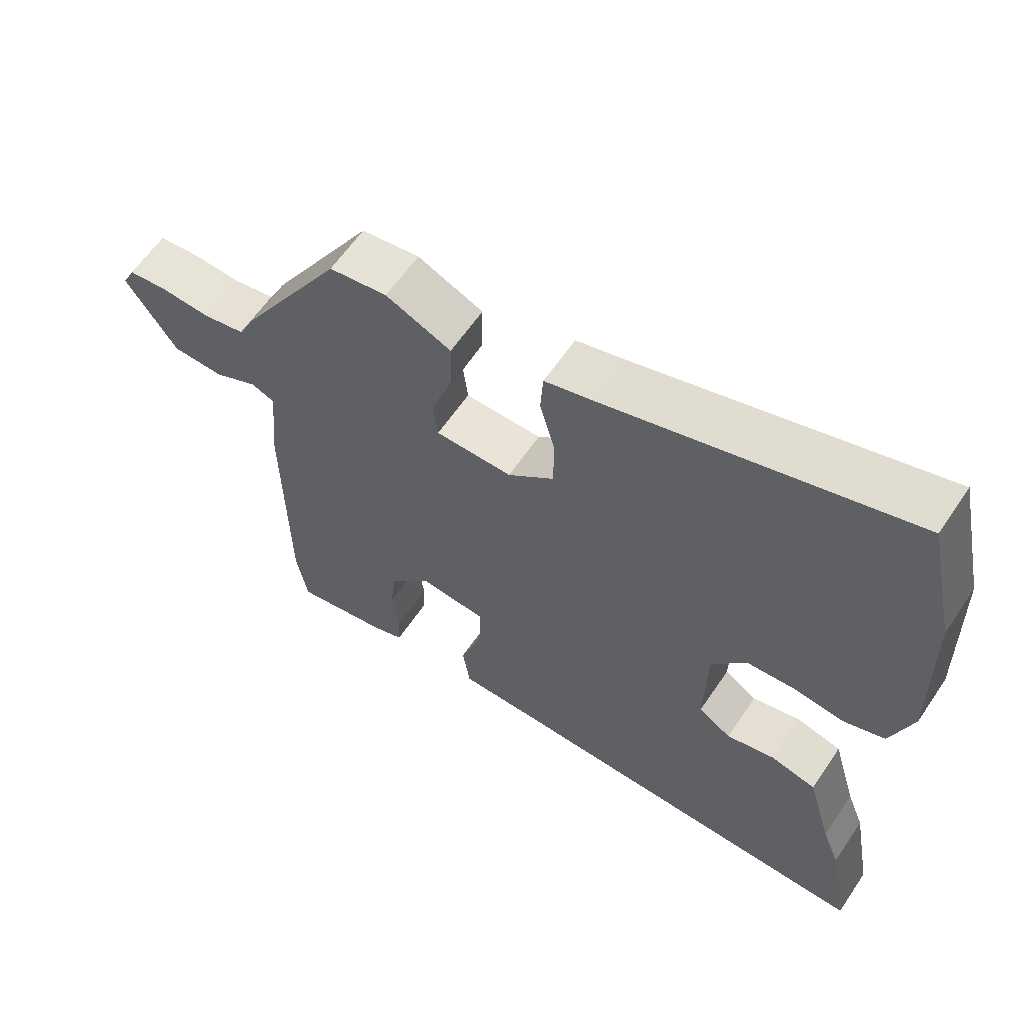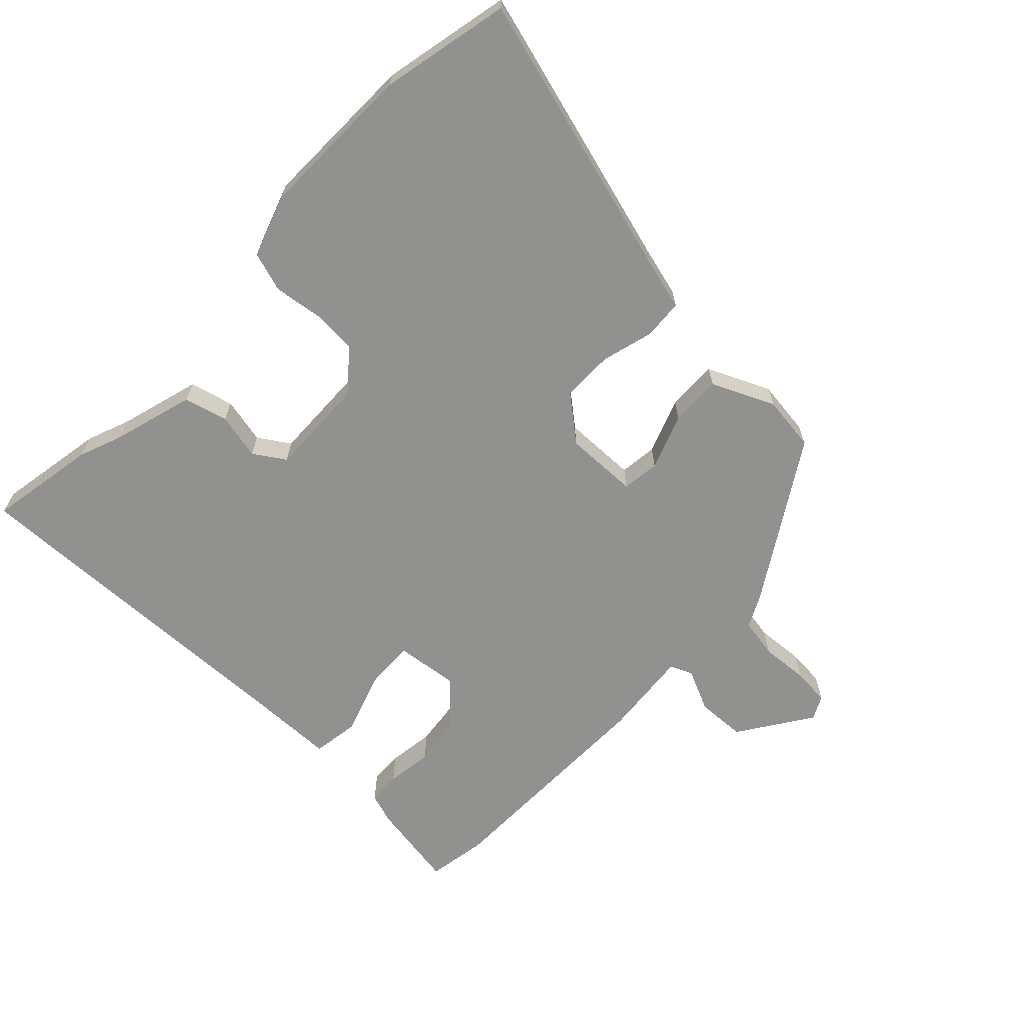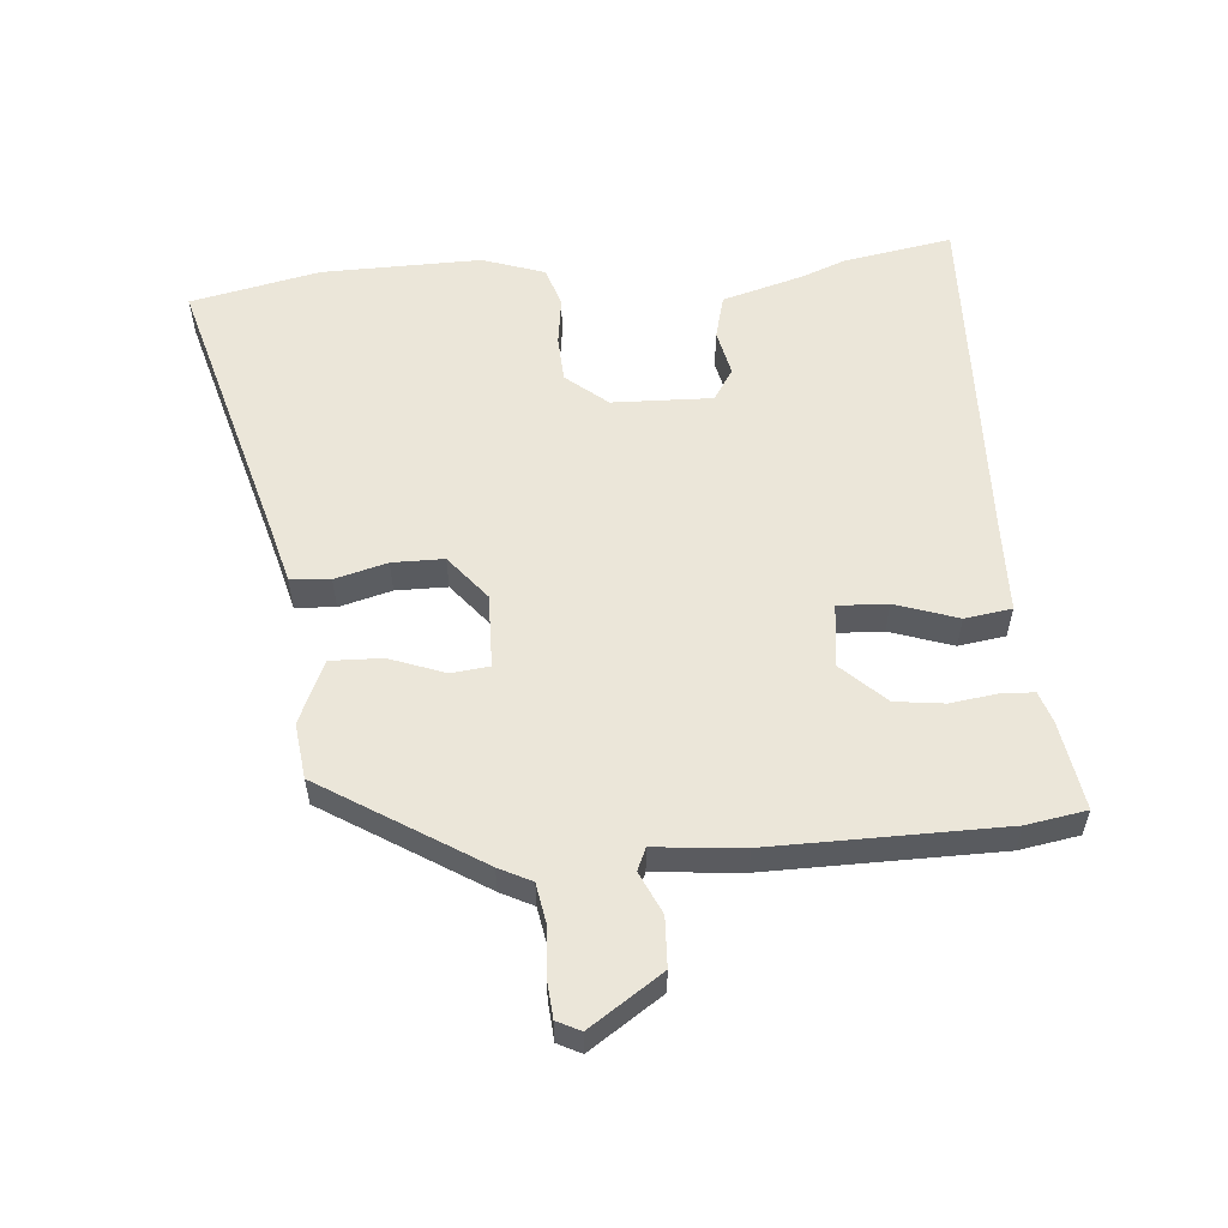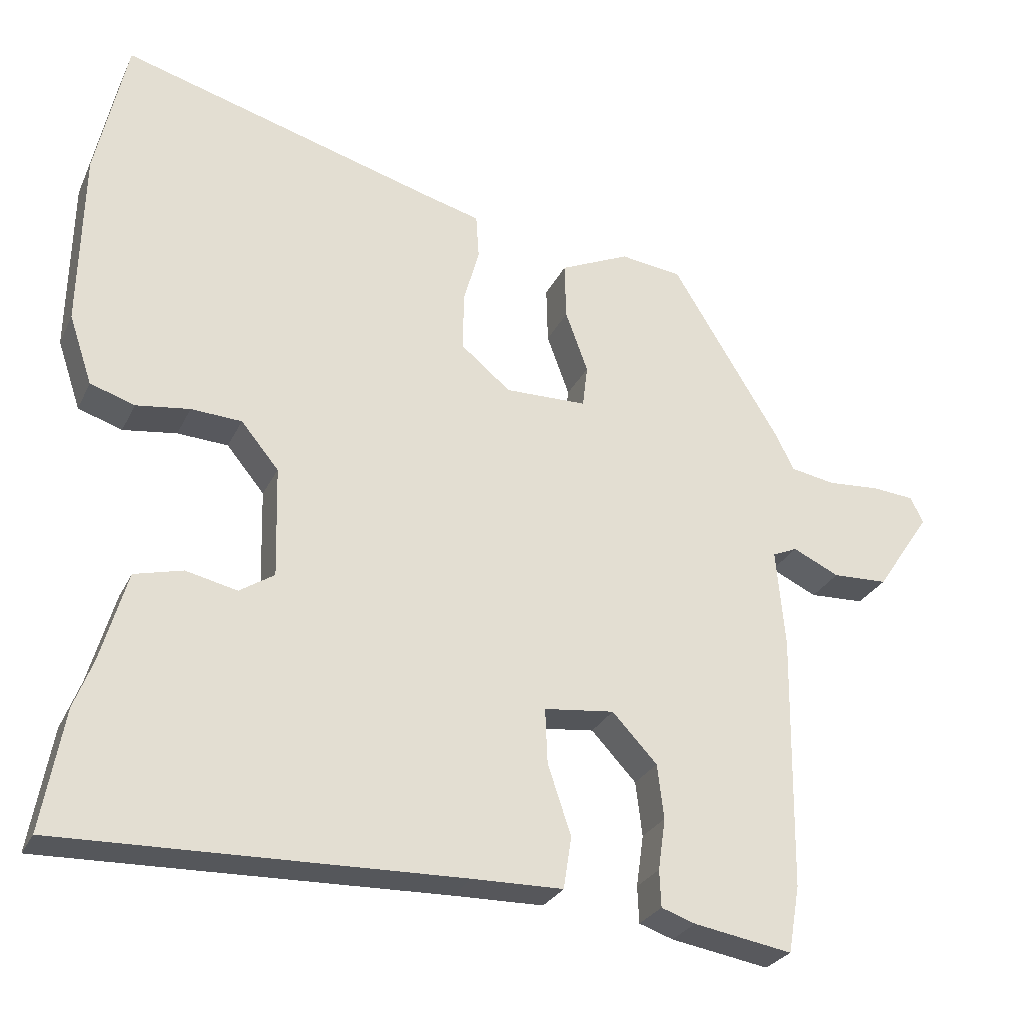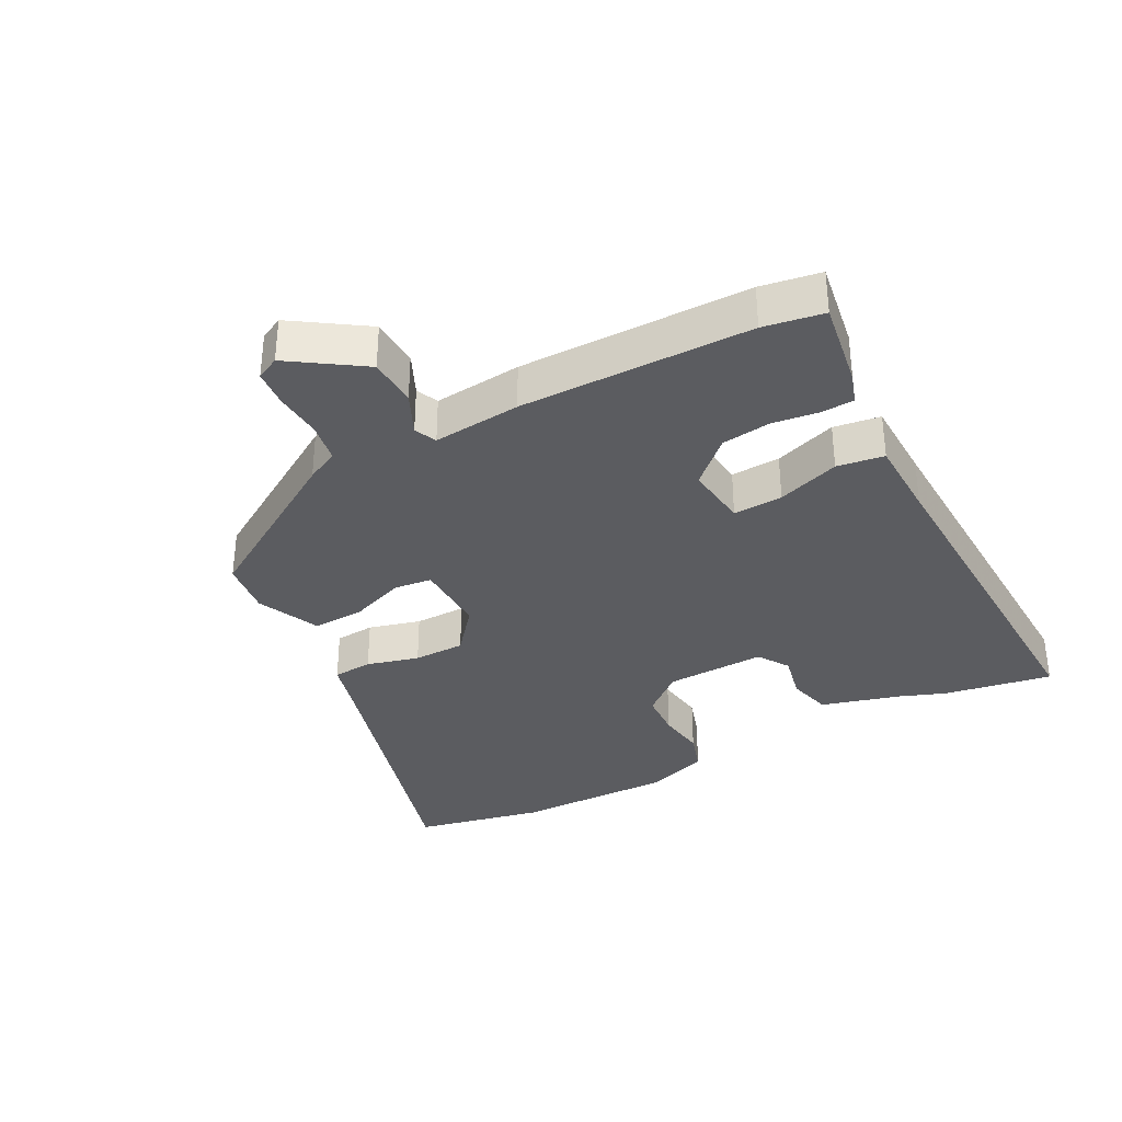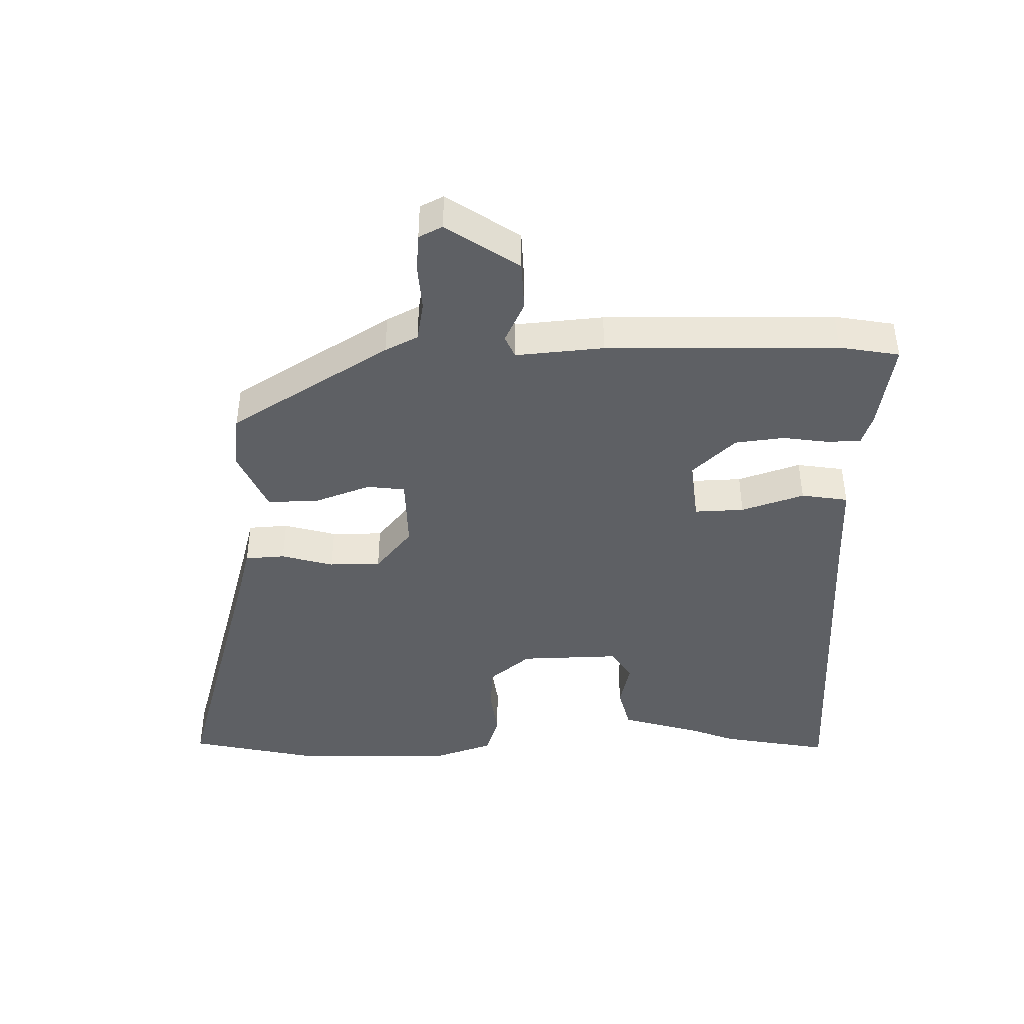
<metadata>
{"format":"obj","ext":"obj","renderer":"f3d","projection":"perspective","resolution":1024,"background":"white","views":[{"elev":61.0,"azim":-146.1,"up":"+Z"},{"elev":-65.9,"azim":-43.5,"up":"+Y"},{"elev":56.7,"azim":85.5,"up":"+Y"},{"elev":-27.6,"azim":-21.4,"up":"+Z"},{"elev":-34.6,"azim":118.3,"up":"+Y"},{"elev":-43.1,"azim":91.0,"up":"+Y"}]}
</metadata>
<code>
v -0.508 0.07 -0.543
v -0.478 0.07 -0.376
v -0.452 0.07 -0.309
v -0.416 0.07 -0.185
v -0.349 0.07 -0.168
v -0.278 0.07 -0.184
v -0.23 0.07 -0.153
v -0.234 0.07 0
v -0.286 0.07 0.063
v -0.356 0.07 0.067
v -0.43 0.07 0.057
v -0.491 0.07 0.077
v -0.523 0.07 0.172
v -0.518 0.07 0.416
v -0.475 0.07 0.614
v -0.033 0.07 0.488
v 0.042 0.07 0.468
v 0.046 0.07 0.407
v 0.024 0.07 0.327
v 0.024 0.07 0.248
v 0.092 0.07 0.192
v 0.205 0.07 0.194
v 0.212 0.07 0.252
v 0.181 0.07 0.337
v 0.179 0.07 0.416
v 0.275 0.07 0.459
v 0.36 0.07 0.448
v 0.51 0.07 0.205
v 0.535 0.07 0.155
v 0.596 0.07 0.144
v 0.669 0.07 0.149
v 0.727 0.07 0.144
v 0.745 0.07 0.108
v 0.67 0.07 -0.003
v 0.594 0.07 -0.006
v 0.53 0.07 0.024
v 0.496 0.07 0.009
v 0.508 0.07 -0.126
v 0.503 0.07 -0.481
v 0.487 0.07 -0.573
v 0.351 0.07 -0.55
v 0.304 0.07 -0.534
v 0.302 0.07 -0.483
v 0.312 0.07 -0.412
v 0.303 0.07 -0.337
v 0.241 0.07 -0.271
v 0.144 0.07 -0.282
v 0.147 0.07 -0.358
v 0.179 0.07 -0.454
v 0.168 0.07 -0.526
v 0.043 0.07 -0.528
v -0.508 0 -0.543
v -0.478 0 -0.376
v -0.452 0 -0.309
v -0.416 0 -0.185
v -0.349 0 -0.168
v -0.278 0 -0.184
v -0.23 0 -0.153
v -0.234 0 0
v -0.286 0 0.063
v -0.356 0 0.067
v -0.43 0 0.057
v -0.491 0 0.077
v -0.523 0 0.172
v -0.518 0 0.416
v -0.475 0 0.614
v -0.033 0 0.488
v 0.042 0 0.468
v 0.046 0 0.407
v 0.024 0 0.327
v 0.024 0 0.248
v 0.092 0 0.192
v 0.205 0 0.194
v 0.212 0 0.252
v 0.181 0 0.337
v 0.179 0 0.416
v 0.275 0 0.459
v 0.36 0 0.448
v 0.51 0 0.205
v 0.535 0 0.155
v 0.596 0 0.144
v 0.669 0 0.149
v 0.727 0 0.144
v 0.745 0 0.108
v 0.67 0 -0.003
v 0.594 0 -0.006
v 0.53 0 0.024
v 0.496 0 0.009
v 0.508 0 -0.126
v 0.503 0 -0.481
v 0.487 0 -0.573
v 0.351 0 -0.55
v 0.304 0 -0.534
v 0.302 0 -0.483
v 0.312 0 -0.412
v 0.303 0 -0.337
v 0.241 0 -0.271
v 0.144 0 -0.282
v 0.147 0 -0.358
v 0.179 0 -0.454
v 0.168 0 -0.526
v 0.043 0 -0.528
f 48 49 50 51
f 1 2 3
f 51 1 3
f 48 51 3
f 47 48 3
f 46 47 3 4
f 42 43 44
f 41 42 44
f 40 41 44
f 39 40 44
f 38 39 44
f 37 38 44
f 37 44 45
f 34 35 36
f 33 34 36
f 32 33 36
f 31 32 36
f 30 31 36
f 29 30 36 37
f 28 29 37
f 27 28 37
f 26 27 37
f 25 26 37
f 24 25 37
f 23 24 37
f 37 45 46
f 23 37 46
f 22 23 46
f 16 17 18 19
f 16 19 20
f 15 16 20
f 14 15 20
f 13 14 20
f 12 13 20
f 11 12 20
f 10 11 20
f 9 10 20 21
f 4 5 6
f 46 4 6
f 46 6 7
f 21 22 46
f 9 21 46
f 8 9 46
f 7 8 46
f 102 101 100 99
f 54 53 52
f 54 52 102
f 54 102 99
f 54 99 98
f 55 54 98 97
f 95 94 93
f 95 93 92
f 95 92 91
f 95 91 90
f 95 90 89
f 95 89 88
f 96 95 88
f 87 86 85
f 87 85 84
f 87 84 83
f 87 83 82
f 87 82 81
f 88 87 81 80
f 88 80 79
f 88 79 78
f 88 78 77
f 88 77 76
f 88 76 75
f 88 75 74
f 97 96 88
f 97 88 74
f 97 74 73
f 70 69 68 67
f 71 70 67
f 71 67 66
f 71 66 65
f 71 65 64
f 71 64 63
f 71 63 62
f 71 62 61
f 72 71 61 60
f 57 56 55
f 57 55 97
f 58 57 97
f 97 73 72
f 97 72 60
f 97 60 59
f 97 59 58
f 1 52 53 2
f 2 53 54 3
f 3 54 55 4
f 4 55 56 5
f 5 56 57 6
f 6 57 58 7
f 7 58 59 8
f 8 59 60 9
f 9 60 61 10
f 10 61 62 11
f 11 62 63 12
f 12 63 64 13
f 13 64 65 14
f 14 65 66 15
f 15 66 67 16
f 16 67 68 17
f 17 68 69 18
f 18 69 70 19
f 19 70 71 20
f 20 71 72 21
f 21 72 73 22
f 22 73 74 23
f 23 74 75 24
f 24 75 76 25
f 25 76 77 26
f 26 77 78 27
f 27 78 79 28
f 28 79 80 29
f 29 80 81 30
f 30 81 82 31
f 31 82 83 32
f 32 83 84 33
f 33 84 85 34
f 34 85 86 35
f 35 86 87 36
f 36 87 88 37
f 37 88 89 38
f 38 89 90 39
f 39 90 91 40
f 40 91 92 41
f 41 92 93 42
f 42 93 94 43
f 43 94 95 44
f 44 95 96 45
f 45 96 97 46
f 46 97 98 47
f 47 98 99 48
f 48 99 100 49
f 49 100 101 50
f 50 101 102 51
f 51 102 52 1

</code>
